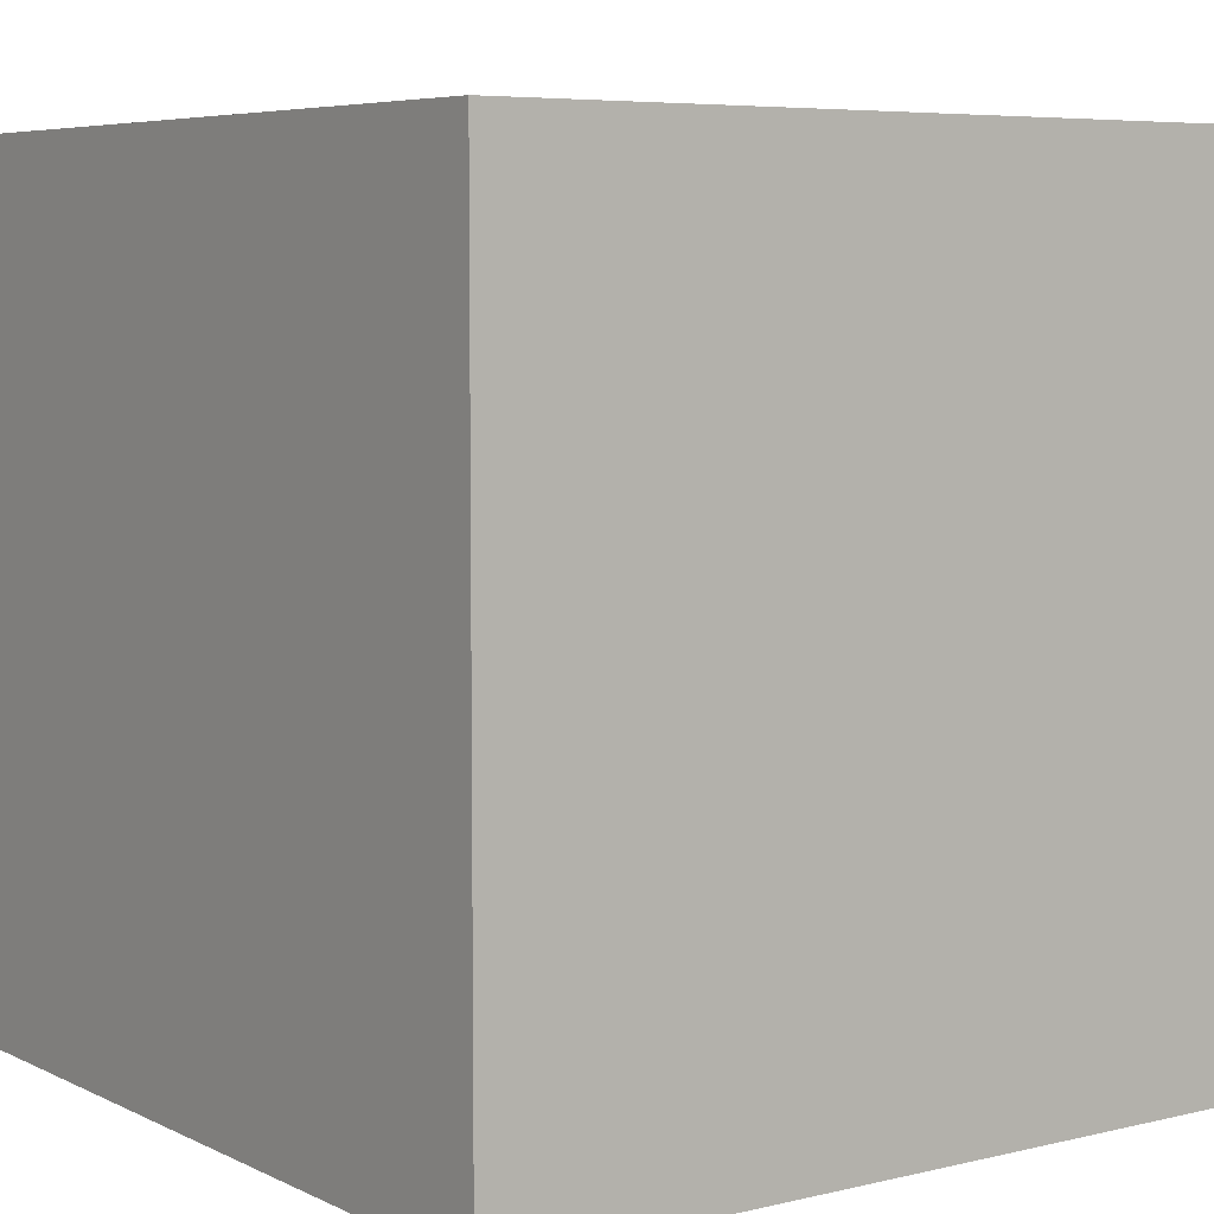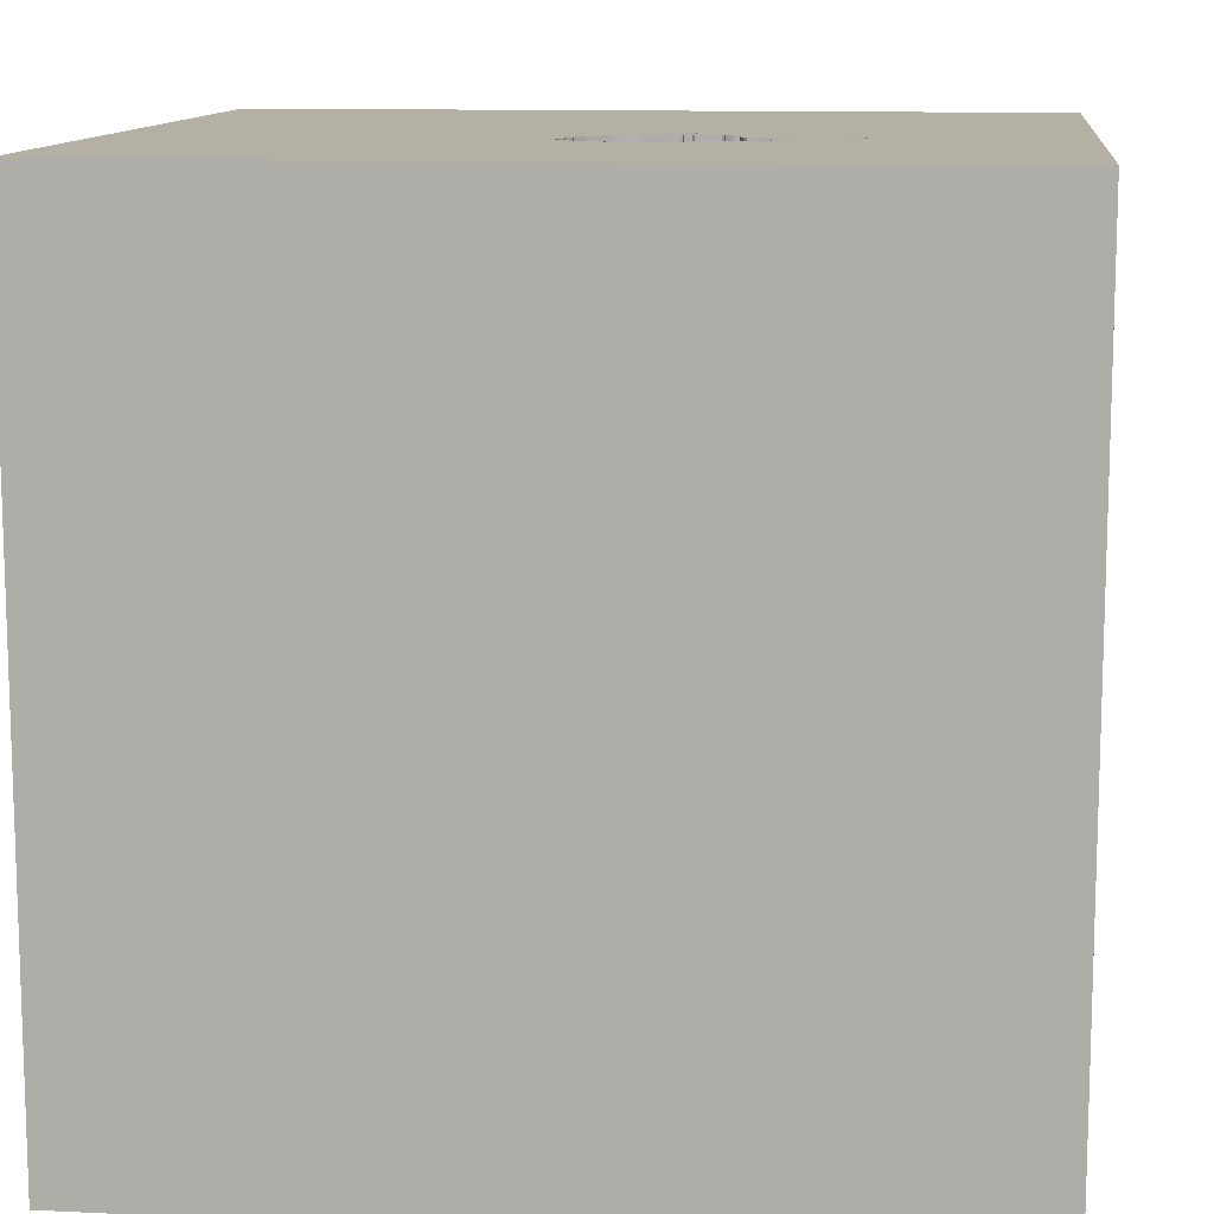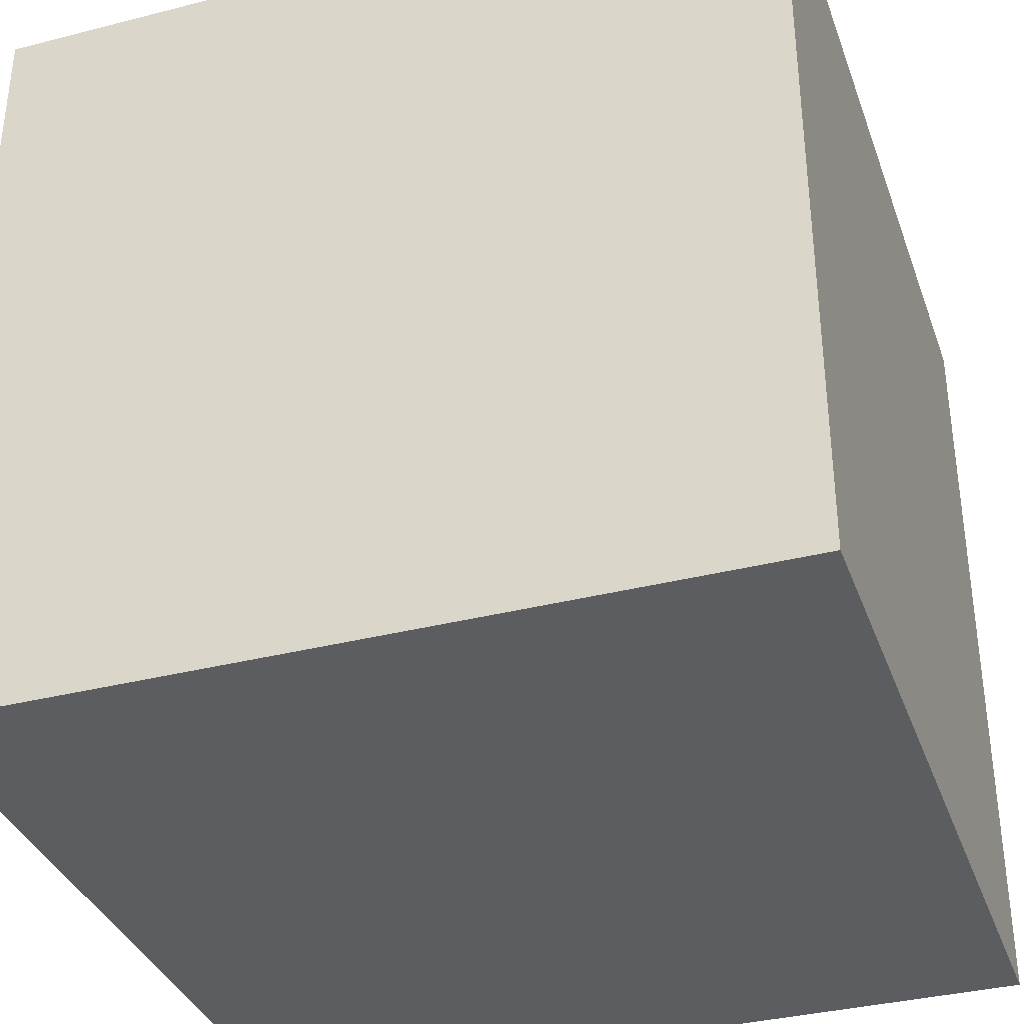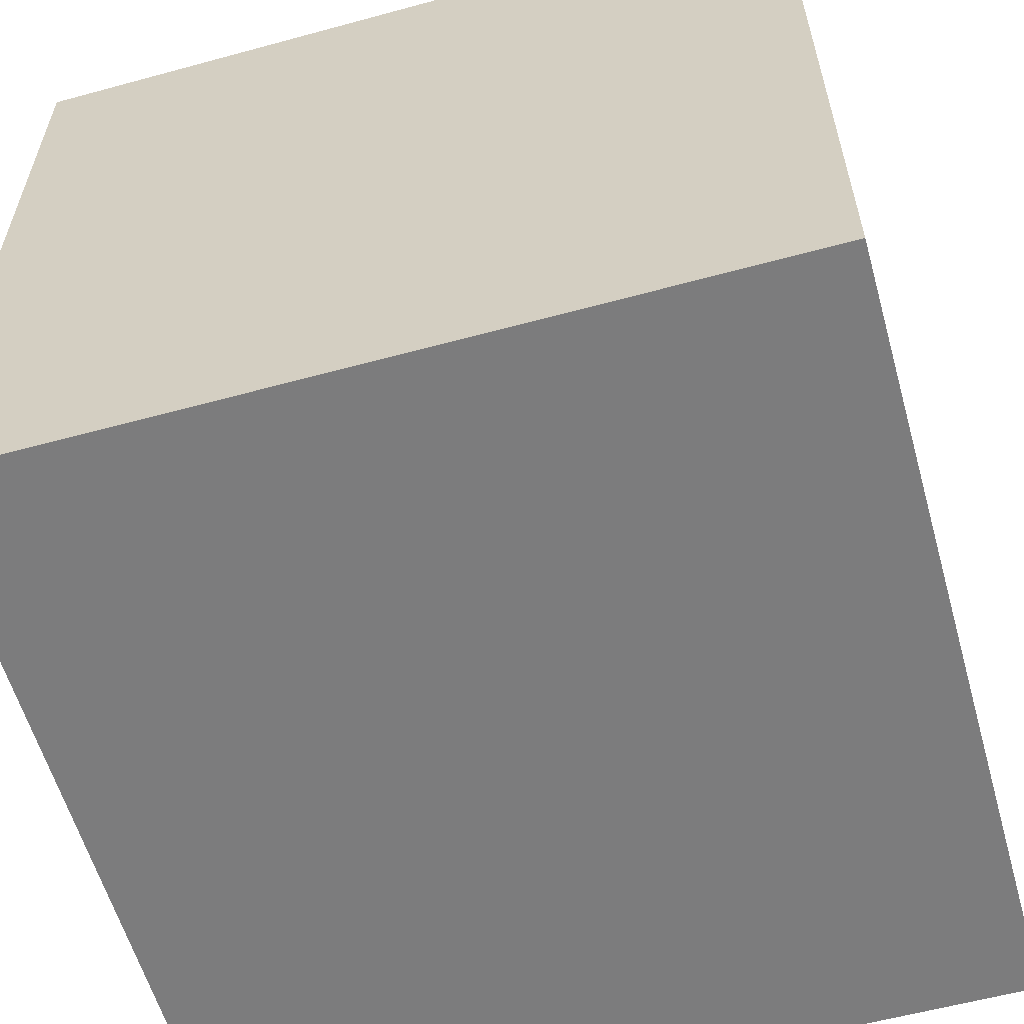
<metadata>
{"format":"obj","ext":"obj","renderer":"f3d","projection":"perspective","resolution":1024,"background":"white","views":[{"elev":6.1,"azim":-35.7,"up":"+Z"},{"elev":11.5,"azim":-173.5,"up":"+Y"},{"elev":-35.7,"azim":108.6,"up":"+Y"},{"elev":-58.8,"azim":15.7,"up":"+Z"}]}
</metadata>
<code>
o chopper_93
v 0.08765 1.5 -0.3361
v 0.08765 1.4 -0.3361
v -0.05224 1.5 -0.5243
v 0.1115 1.5 -0.4455
v 0.1115 1.4 -0.4455
v -0.524 1.5 -0.3643
v -0.5459 1.5 -0.465
v -0.2208 1.5 -0.5717
v -0.09707 1.5 -0.1596
v -0.4919 1.5 -0.3823
v -0.4919 1.4 -0.3823
v -0.489 1.5 -0.1951
v -0.638 -0.07812 1.5
v -1.068 -1.5 -0.3906
v -0.6991 1.5 0.4346
v 0.07833 1.5 -0.3146
v 0.07064 1.5 -0.4778
v 0.07064 1.4 -0.4778
v -0.3631 1.5 -0.4908
v -0.3631 1.4 -0.4908
v -0.3344 1.5 -0.1206
v -0.7073 1.5 -0.2929
v -0.7073 1.4 -0.2929
v -0.6637 1.5 -0.3199
v -0.1706 1.5 -0.0507
v -0.1706 1.4 -0.0507
v -0.62 1.5 -0.3469
v -0.62 1.4 -0.3469
v -0.299 1.5 -0.5039
v 0.3385 -1.055 1.5
v 0.1188 -0.3548 -1.5
v 0.4948 0.3776 1.5
v 0.4167 -0.1562 1.5
v 0.1823 1.094 1.5
v 0.6771 -0.5729 1.5
v 1.5 -1.5 -1.5
v 0.4557 -1.5 0.2083
v 0.3711 -1.5 1.185
v 0.1042 -1.5 -1.5
v 0.3906 -1.5 -0.4167
v 0.1302 -1.5 1.5
v 0.003202 1.5 -0.5971
v 0.5664 1.5 -0.1042
v -0.1302 1.5 -1.5
v -0.1042 1.5 1.5
v -0.0244 1.5 -0.5745
v -0.0244 1.4 -0.5745
v -0.05248 1.5 -0.4972
v -0.05248 1.4 -0.4972
v -0.08375 1.5 -0.5751
v -0.08375 1.4 -0.5751
v -0.275 1.5 -0.1247
v -0.275 1.4 -0.1247
v -0.1823 -1.146 1.5
v 0 -0 1.5
v -0.2474 -0.651 1.5
v -0.1562 -1.5 0.1823
v -0.2604 -1.5 1.198
v -0.2083 -1.5 -1.25
v -0.2604 0.5859 1.5
v -0.1042 1.5 -0.1042
v -0.1203 1.5 -0.5708
v -0.1661 1.5 -0.04153
v 0.05246 1.5 -0.4871
v 0.05246 1.4 -0.4871
v 0.08781 1.5 -0.3544
v 0.08781 1.4 -0.3544
v 0.09335 1.5 -0.4639
v -0.3127 1.5 -0.504
v 0.07828 1.5 -0.3088
v 0.07828 1.4 -0.3088
v 1.042 -0.07812 1.5
v 1.055 -1.5 0.3125
v 1.152 -1.5 -0.1693
v 1.5 -1.5 1.5
v -0.2711 1.5 -0.04702
v -0.2711 1.4 -0.04702
v 0.03662 1.5 -0.2452
v -0.05191 1.5 -0.5611
v -0.05191 1.4 -0.5611
v -0.5926 1.5 -0.3558
v -0.5926 1.4 -0.3558
v -0.5614 1.5 -0.2688
v -0.5614 1.4 -0.2688
v -0.5888 1.5 -0.2645
v -0.5459 1.4 -0.465
v -0.2475 1.5 -0.1336
v -0.2475 1.4 -0.1336
v -0.2852 1.5 -0.5175
v -0.2852 1.4 -0.5175
v -0.05167 1.5 -0.5885
v -0.2208 1.4 -0.5717
v -0.2207 1.5 -0.06484
v -0.284 1.5 -0.1339
v -0.284 1.4 -0.1339
v -0.3799 1.5 -0.1347
v -0.2062 1.5 -0.156
v -0.3906 -1.5 -0.8333
v -0.612 -1.5 0.5469
v -0.5339 -1.5 -0.2083
v -0.7348 1.5 -0.284
v -1.5 0.3646 -1.042
v -1.5 0.5729 0.2865
v -1.5 1.5 1.5
v -1.5 0.1823 0.7812
v -1.5 0.1302 -1.5
v -1.5 -0.1042 1.5
v -1.5 0.1562 -0.3906
v -1.5 -0.1823 -1.068
v -1.5 -0.1042 0.1562
v -1.5 -0.2604 1.211
v -1.5 1.042 0.07812
v -1.5 1.5 -1.5
v -1.5 -0.5208 0.5729
v -1.5 -0.5208 -0.2083
v -1.5 -1.5 -1.5
v -1.5 -1.12 0.2604
v -0.3562 1.5 -0.4953
v 0.1033 1.5 -0.4538
v -0.6756 1.5 -0.3125
v -0.06913 1.5 -0.164
v -0.06913 1.4 -0.164
v -0.3264 1.5 -0.5042
v -0.01405 1.5 -0.1954
v -0.01405 1.4 -0.1954
v -0.3344 1.4 -0.1206
v 0.06902 1.5 -0.2952
v 0.06902 1.4 -0.2952
v -0.7942 1.5 -0.2754
v -0.7942 1.4 -0.2754
v -0.4225 1.5 -0.4822
v 1.5 1.5 1.5
v -0.8036 1.5 -0.2435
v -0.8036 1.4 -0.2435
v -0.3264 1.4 -0.5042
v -0.5282 1.5 -0.4055
v -0.5282 1.4 -0.4055
v -0.5011 1.5 -0.3733
v -0.5011 1.4 -0.3733
v -0.1661 1.4 -0.04153
v -0.7632 1.5 -0.2799
v -0.2738 1.5 -0.1009
v -0.4847 1.5 -0.1631
v -0.4847 1.4 -0.1631
v -0.5137 1.5 -0.2684
v -0.2665 1.5 -0.563
v -0.1845 1.5 -0.02799
v 1.5 -1.081 -0.1302
v 1.5 0.5273 0.7292
v 1.5 1.5 -1.5
v 1.5 0.4378 -0.8691
v 1.5 0.1302 1.5
v 1.5 1.5 -0.1302
v -0.489 1.4 -0.1951
v -0.2477 1.5 -0.1062
v -0.2477 1.4 -0.1062
v -1.5 -1.5 1.5
v -1.107 -0.2279 1.5
v -1.146 -1.5 0.1823
v -1.224 1.5 -0.651
v -0.0427 1.5 -0.5701
v -0.8126 1.5 -0.2619
v -0.8126 1.4 -0.2619
v -0.4071 1.5 -0.1624
v -0.4071 1.4 -0.1624
v -0.1845 1.4 -0.02799
v -0.7348 1.4 -0.284
v -0.5144 1.5 -0.4145
v -0.5144 1.4 -0.4145
v -0.5934 1.5 -0.2599
v -0.5934 1.4 -0.2599
v 0.0784 1.5 -0.3225
v 0.0784 1.4 -0.3225
v -0.05309 1.5 -0.1707
v -0.5372 1.5 -0.4147
v -0.5372 1.4 -0.4147
v -0.2383 1.5 -0.1426
v -0.1888 1.5 -0.05999
v -0.1888 1.4 -0.05999
v -0.2324 1.5 -0.02842
v -0.5275 1.5 -0.4831
v -0.4427 1.5 -0.2586
v -0.4427 1.4 -0.2586
v -0.2804 1.5 -0.02884
v -0.2804 1.4 -0.02884
v 0.003202 1.4 -0.5971
v -0.3493 1.5 -0.4998
v -0.3493 1.4 -0.4998
v 0.03662 1.4 -0.2452
v -0.4937 1.5 -0.1723
v -0.4937 1.4 -0.1723
v -0.4293 1.5 -0.2265
v -0.4293 1.4 -0.2265
v 0.08422 1.5 -0.464
v 0.08422 1.4 -0.464
v -0.3663 1.5 -0.1209
v 0.1018 1.5 -0.3862
v 0.1018 1.4 -0.3862
v -0.2849 1.5 -0.03801
v -0.2849 1.4 -0.03801
v -0.6063 1.5 -0.3468
v -0.6063 1.4 -0.3468
v -0.2205 1.5 -0.09224
v -0.2205 1.4 -0.09224
v -0.3754 1.5 -0.1256
v -0.3754 1.4 -0.1256
v -0.2665 1.4 -0.563
v 0.09335 1.4 -0.4639
v -0.5369 1.5 -0.4558
v -0.5369 1.4 -0.4558
v -0.124 1.5 -0.1553
v -0.124 1.4 -0.1553
v -0.2062 1.4 -0.156
v -0.3799 1.4 -0.1347
v -0.2249 1.5 -0.1014
v -0.2249 1.4 -0.1014
v -0.4614 1.5 -0.2177
v -0.726 1.5 -0.2428
v -0.4518 1.5 -0.2678
v -0.4518 1.4 -0.2678
v -0.3114 1.5 -0.1341
v -0.3114 1.4 -0.1341
v -0.1203 1.4 -0.5708
v -0.2849 1.5 -0.5494
v -0.03705 1.5 -0.1774
v -0.03705 1.4 -0.1774
v -0.4916 1.5 -0.4097
v -0.4916 1.4 -0.4097
v 0.06894 1.5 -0.286
v 0.06894 1.4 -0.286
v -0.5459 1.5 -0.4741
v -0.5459 1.4 -0.4741
v -0.2849 1.4 -0.5494
v -0.524 1.4 -0.3643
v 0.1066 1.5 -0.4158
v 0.1042 1.5 -0.3125
v -0.0427 1.4 -0.5701
v -0.5367 1.5 -0.4786
v -0.726 1.4 -0.2428
v -0.4225 1.4 -0.4822
v -0.5275 1.4 -0.4831
v -0.5888 1.4 -0.2645
v -0.3797 1.5 -0.153
v -0.3797 1.4 -0.153
v -0.2383 1.4 -0.1426
v -0.2207 1.4 -0.06484
v -0.3663 1.4 -0.1209
v -0.299 1.4 -0.5039
v -0.8127 1.5 -0.2527
v -0.8127 1.4 -0.2527
v -0.05167 1.4 -0.5885
v -0.4614 1.4 -0.2177
f 107 111 157
f 157 117 116
f 41 54 157
f 157 158 107
f 116 159 157
f 157 58 41
f 111 114 157
f 56 158 157
f 157 114 117
f 159 99 157
f 58 38 41
f 54 56 157
f 107 104 111
f 99 58 157
f 41 30 54
f 116 14 159
f 56 13 158
f 111 105 114
f 114 115 117
f 99 38 58
f 158 104 107
f 104 105 111
f 159 100 99
f 75 30 41
f 30 56 54
f 14 100 159
f 38 75 41
f 13 104 158
f 105 110 114
f 110 115 114
f 115 116 117
f 99 57 38
f 100 57 99
f 30 35 56
f 56 55 13
f 57 75 38
f 75 35 30
f 13 60 104
f 57 37 75
f 35 55 56
f 104 103 105
f 105 103 110
f 35 33 55
f 116 98 14
f 55 60 13
f 110 108 115
f 98 100 14
f 100 40 57
f 115 109 116
f 103 108 110
f 108 109 115
f 37 73 75
f 98 40 100
f 40 37 57
f 35 72 33
f 33 32 55
f 116 59 98
f 32 60 55
f 104 112 103
f 103 113 108
f 75 72 35
f 112 113 103
f 113 102 108
f 72 32 33
f 108 102 109
f 60 34 104
f 116 39 59
f 98 36 40
f 37 74 73
f 32 34 60
f 15 104 45
f 109 106 116
f 31 39 116
f 40 74 37
f 149 75 148
f 75 152 72
f 72 132 32
f 31 116 106
f 149 152 75
f 132 34 32
f 34 45 104
f 59 36 98
f 74 75 73
f 63 15 43
f 36 74 40
f 43 61 63
f 25 63 61
f 61 155 215
f 61 215 203
f 203 93 178
f 178 25 61
f 61 203 178
f 15 63 147
f 76 142 21
f 15 147 180
f 199 76 21
f 15 180 184
f 199 21 15
f 15 184 199
f 104 113 112
f 102 106 109
f 152 132 72
f 236 61 43
f 61 9 211
f 155 61 211
f 211 97 177
f 177 87 155
f 211 177 155
f 52 94 21
f 21 142 52
f 164 143 15
f 243 164 15
f 15 21 196
f 96 243 15
f 15 196 205
f 15 205 96
f 15 145 83
f 218 133 15
f 160 104 15
f 113 31 106
f 39 36 59
f 132 15 45
f 236 16 70
f 121 9 61
f 236 70 127
f 174 121 61
f 225 174 61
f 236 127 229
f 124 225 61
f 236 229 78
f 61 236 78
f 78 124 61
f 21 94 221
f 217 192 182
f 15 143 190
f 15 190 12
f 12 217 182
f 182 219 145
f 145 15 12
f 12 182 145
f 83 85 170
f 170 218 15
f 15 83 170
f 141 101 160
f 160 15 133
f 160 133 249
f 129 141 160
f 160 249 162
f 160 162 129
f 132 45 34
f 43 15 132
f 172 16 236
f 197 66 1
f 1 172 236
f 236 197 1
f 113 160 101
f 151 149 148
f 43 42 119
f 197 236 43
f 4 235 197
f 43 119 4
f 43 4 197
f 22 120 101
f 160 113 104
f 113 106 102
f 74 36 75
f 68 119 42
f 17 194 68
f 42 17 68
f 113 101 120
f 231 238 181
f 175 209 7
f 231 181 113
f 231 113 120
f 7 231 120
f 175 7 120
f 136 175 120
f 120 24 27
f 27 201 81
f 136 120 27
f 136 27 81
f 81 6 136
f 148 75 36
f 42 3 48
f 64 17 42
f 42 48 64
f 123 69 113
f 113 181 131
f 131 19 118
f 131 118 187
f 187 123 113
f 113 131 187
f 168 136 6
f 10 227 168
f 6 138 10
f 6 10 168
f 36 39 31
f 149 132 152
f 161 79 3
f 46 161 3
f 3 42 46
f 224 113 69
f 150 42 43
f 91 42 113
f 62 50 91
f 113 62 91
f 69 29 89
f 113 224 146
f 8 62 113
f 113 146 8
f 224 69 89
f 151 148 36
f 44 113 42
f 44 31 113
f 153 149 151
f 153 43 132
f 150 44 42
f 150 31 44
f 150 153 151
f 153 132 149
f 150 43 153
f 150 36 31
f 150 151 36
f 26 179 166
f 179 26 178
f 166 140 26
f 179 246 166
f 25 178 26
f 140 166 147
f 147 63 140
f 26 140 25
f 178 93 246
f 246 179 178
f 77 166 246
f 63 25 140
f 166 77 185
f 156 77 246
f 180 147 166
f 166 185 180
f 93 203 204
f 204 246 93
f 77 200 185
f 156 53 77
f 156 246 204
f 184 180 185
f 76 199 200
f 200 77 76
f 185 200 184
f 53 156 88
f 142 76 77
f 77 53 142
f 156 204 216
f 203 215 216
f 216 204 203
f 199 184 200
f 88 95 53
f 88 156 87
f 53 52 142
f 156 216 155
f 215 155 216
f 88 245 95
f 53 95 52
f 155 87 156
f 87 177 88
f 245 88 177
f 245 193 95
f 94 52 95
f 177 97 245
f 213 193 245
f 222 95 193
f 95 222 94
f 213 245 97
f 183 193 213
f 193 244 222
f 221 94 222
f 182 192 193
f 193 183 182
f 183 213 248
f 244 193 165
f 244 126 222
f 222 126 21
f 21 221 222
f 97 211 212
f 212 213 97
f 192 217 193
f 183 248 20
f 248 213 49
f 164 243 244
f 244 165 164
f 193 252 165
f 126 244 247
f 212 49 213
f 212 211 9
f 183 220 182
f 252 193 217
f 20 220 183
f 135 20 248
f 49 90 248
f 243 96 244
f 252 144 165
f 196 21 126
f 126 247 196
f 214 247 244
f 49 212 125
f 9 121 122
f 122 212 9
f 219 182 220
f 220 20 11
f 20 135 188
f 69 123 135
f 135 248 69
f 90 49 92
f 248 90 29
f 143 164 165
f 165 144 143
f 214 244 96
f 144 252 154
f 247 214 206
f 49 125 189
f 212 122 125
f 121 174 122
f 145 219 220
f 220 84 145
f 217 12 154
f 154 252 217
f 11 139 220
f 240 11 20
f 118 19 20
f 20 188 118
f 123 187 188
f 188 135 123
f 248 29 69
f 90 92 207
f 92 49 223
f 89 29 90
f 96 205 214
f 154 191 144
f 247 206 196
f 206 214 205
f 128 49 189
f 124 78 189
f 189 125 124
f 122 226 125
f 174 225 226
f 226 122 174
f 84 83 145
f 220 234 84
f 139 11 138
f 234 220 139
f 11 240 228
f 240 20 131
f 187 118 188
f 19 131 20
f 207 233 90
f 207 92 146
f 92 223 8
f 49 51 223
f 90 233 89
f 144 191 143
f 12 190 191
f 191 154 12
f 205 196 206
f 173 49 128
f 189 230 128
f 125 226 124
f 225 124 226
f 84 242 83
f 82 84 234
f 10 138 11
f 234 139 138
f 138 6 234
f 11 228 10
f 240 241 228
f 233 207 146
f 146 224 233
f 8 146 92
f 62 8 223
f 80 51 49
f 223 51 62
f 224 89 233
f 190 143 191
f 173 67 49
f 71 173 128
f 78 229 230
f 230 189 78
f 128 230 127
f 85 83 242
f 202 242 84
f 84 82 202
f 6 81 82
f 82 234 6
f 227 10 228
f 241 240 131
f 131 181 241
f 228 241 210
f 251 51 80
f 3 79 80
f 80 49 3
f 50 62 51
f 67 173 2
f 65 49 67
f 16 172 173
f 173 71 16
f 71 128 70
f 229 127 230
f 127 70 128
f 242 171 85
f 28 242 202
f 81 201 202
f 202 82 81
f 168 227 228
f 228 169 168
f 181 238 241
f 228 210 169
f 210 241 232
f 91 50 51
f 51 251 91
f 237 251 80
f 49 48 3
f 79 161 80
f 67 2 66
f 2 173 1
f 64 48 49
f 49 65 64
f 198 65 67
f 71 70 16
f 172 1 173
f 170 85 171
f 242 28 171
f 28 202 27
f 201 27 202
f 238 231 232
f 232 241 238
f 169 210 176
f 210 232 86
f 47 251 237
f 237 80 161
f 1 66 2
f 66 197 67
f 65 198 195
f 198 67 197
f 218 170 171
f 171 239 218
f 23 171 28
f 27 24 28
f 169 137 136
f 136 168 169
f 231 7 232
f 169 176 137
f 176 210 175
f 7 209 210
f 210 86 7
f 86 232 7
f 251 186 91
f 186 251 47
f 47 237 46
f 161 46 237
f 17 64 65
f 65 18 17
f 195 18 65
f 195 198 5
f 197 235 198
f 239 171 23
f 23 28 24
f 120 22 23
f 24 120 23
f 137 176 136
f 209 175 210
f 175 136 176
f 42 91 186
f 46 42 186
f 186 47 46
f 18 195 17
f 208 195 5
f 235 4 5
f 5 198 235
f 239 134 218
f 167 239 23
f 22 101 23
f 194 17 195
f 68 194 195
f 195 208 68
f 119 68 208
f 208 5 119
f 5 4 119
f 133 218 134
f 239 130 134
f 239 167 130
f 167 23 101
f 134 250 133
f 134 130 163
f 141 129 130
f 130 167 141
f 167 101 141
f 249 133 250
f 250 134 163
f 129 162 163
f 163 130 129
f 162 249 250
f 250 163 162

</code>
